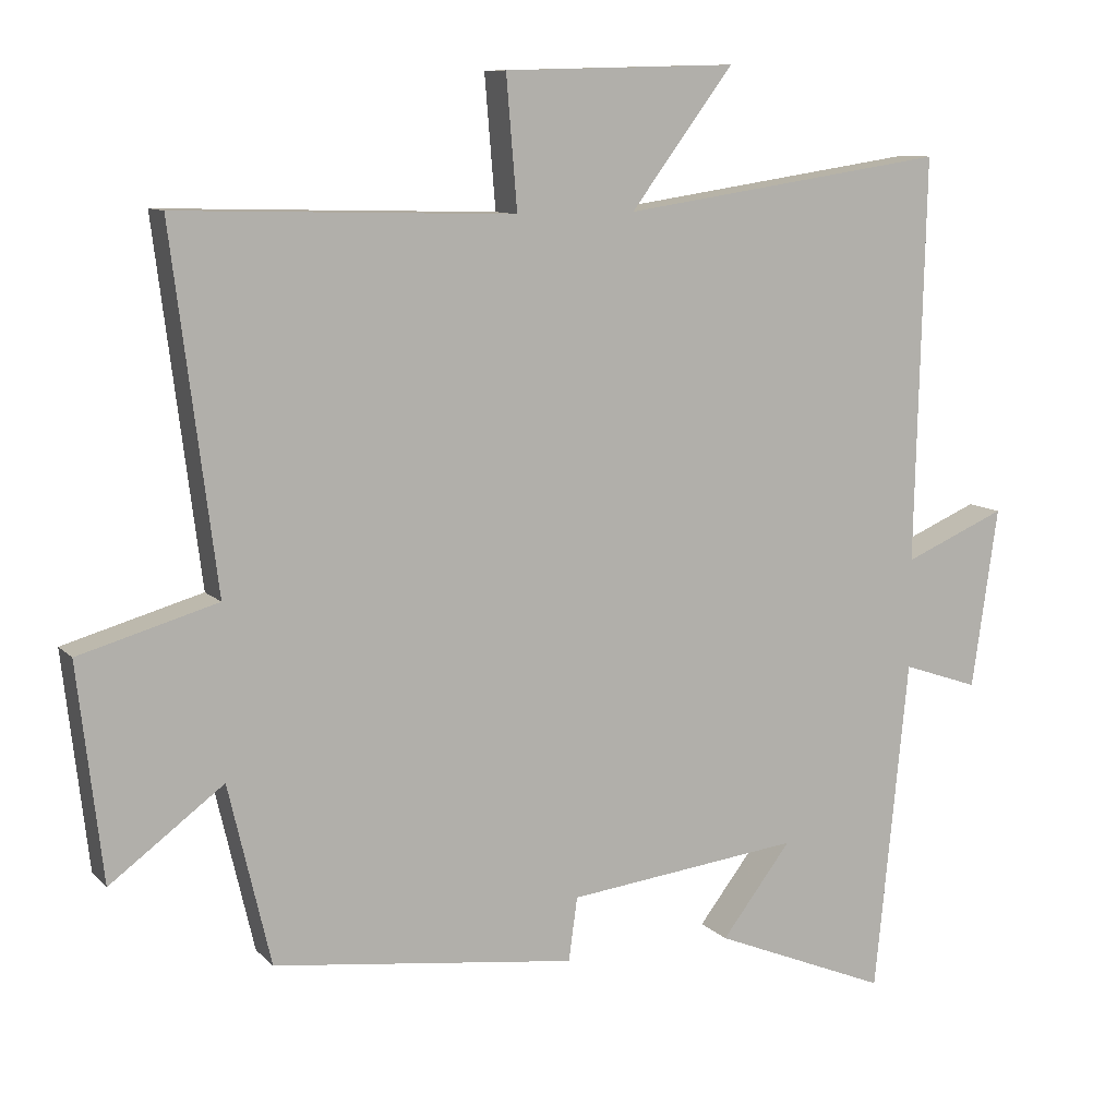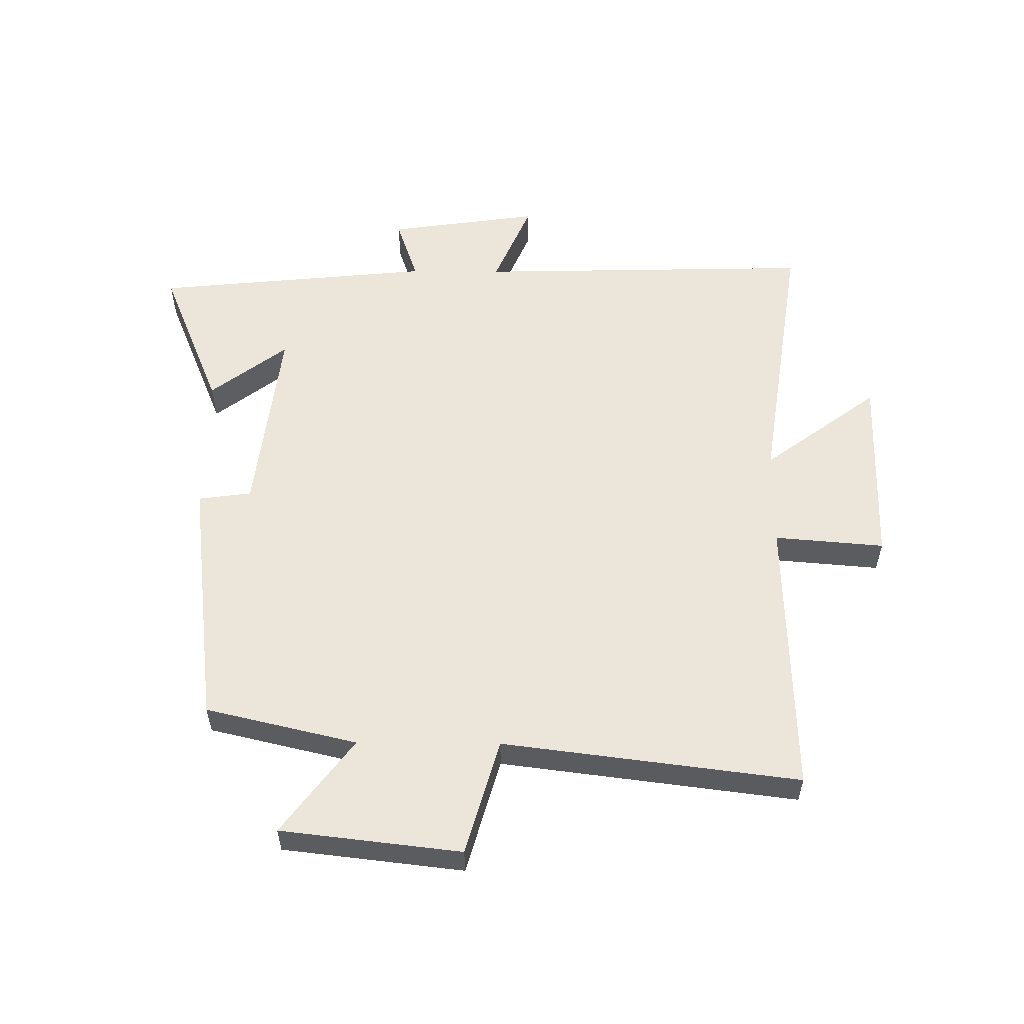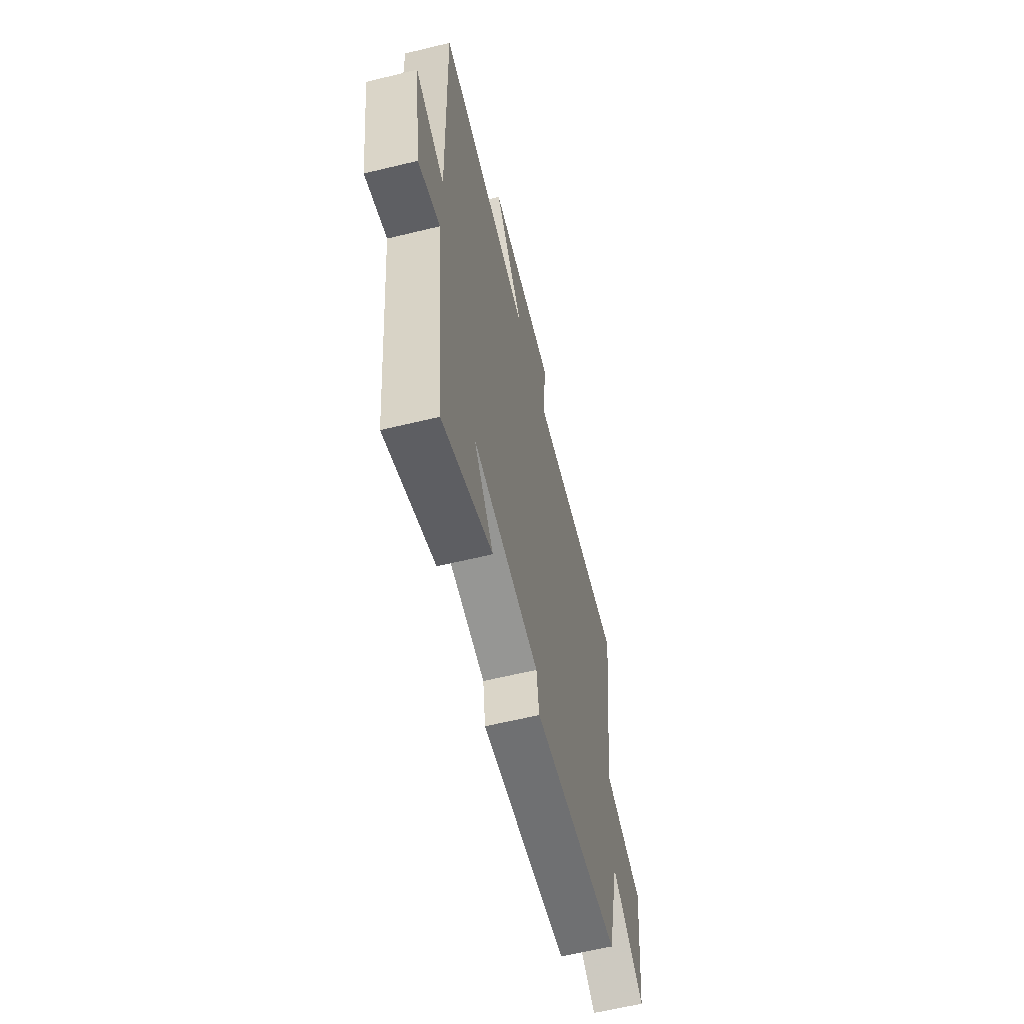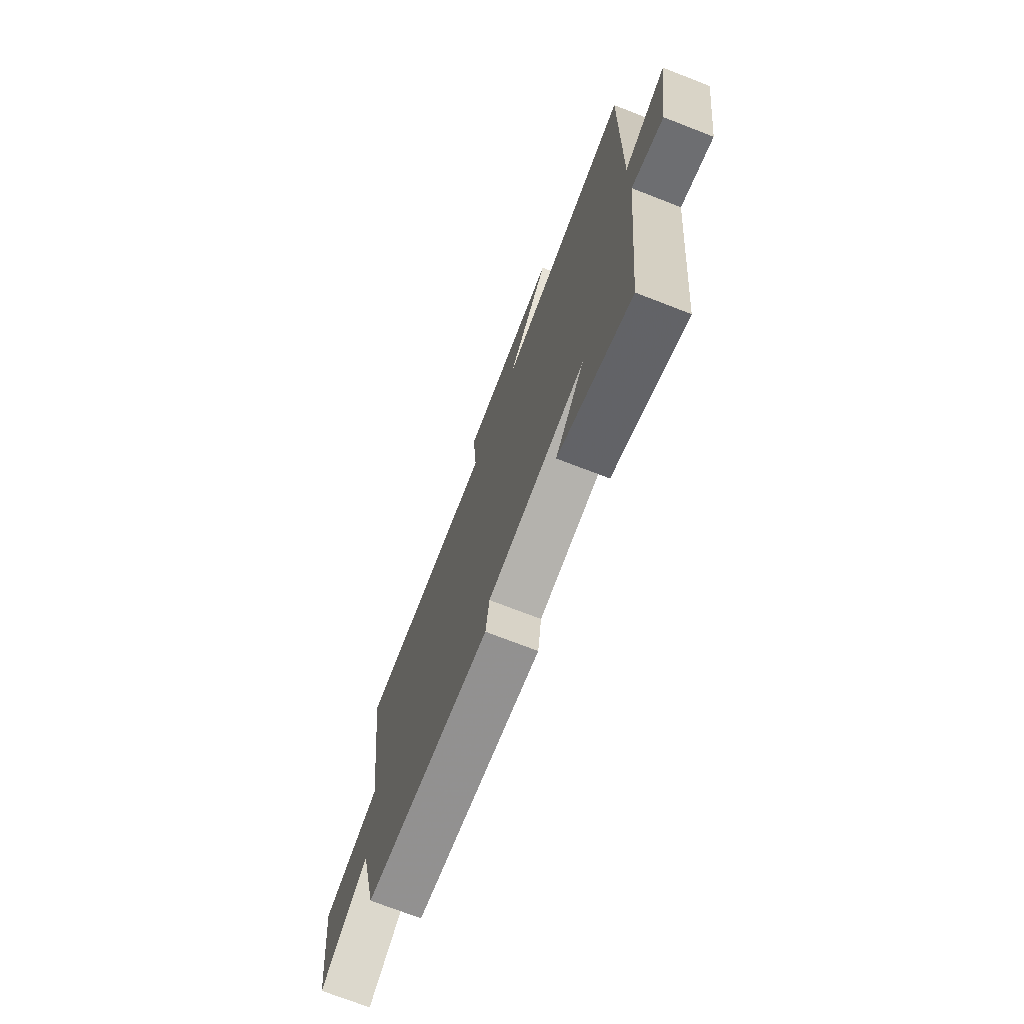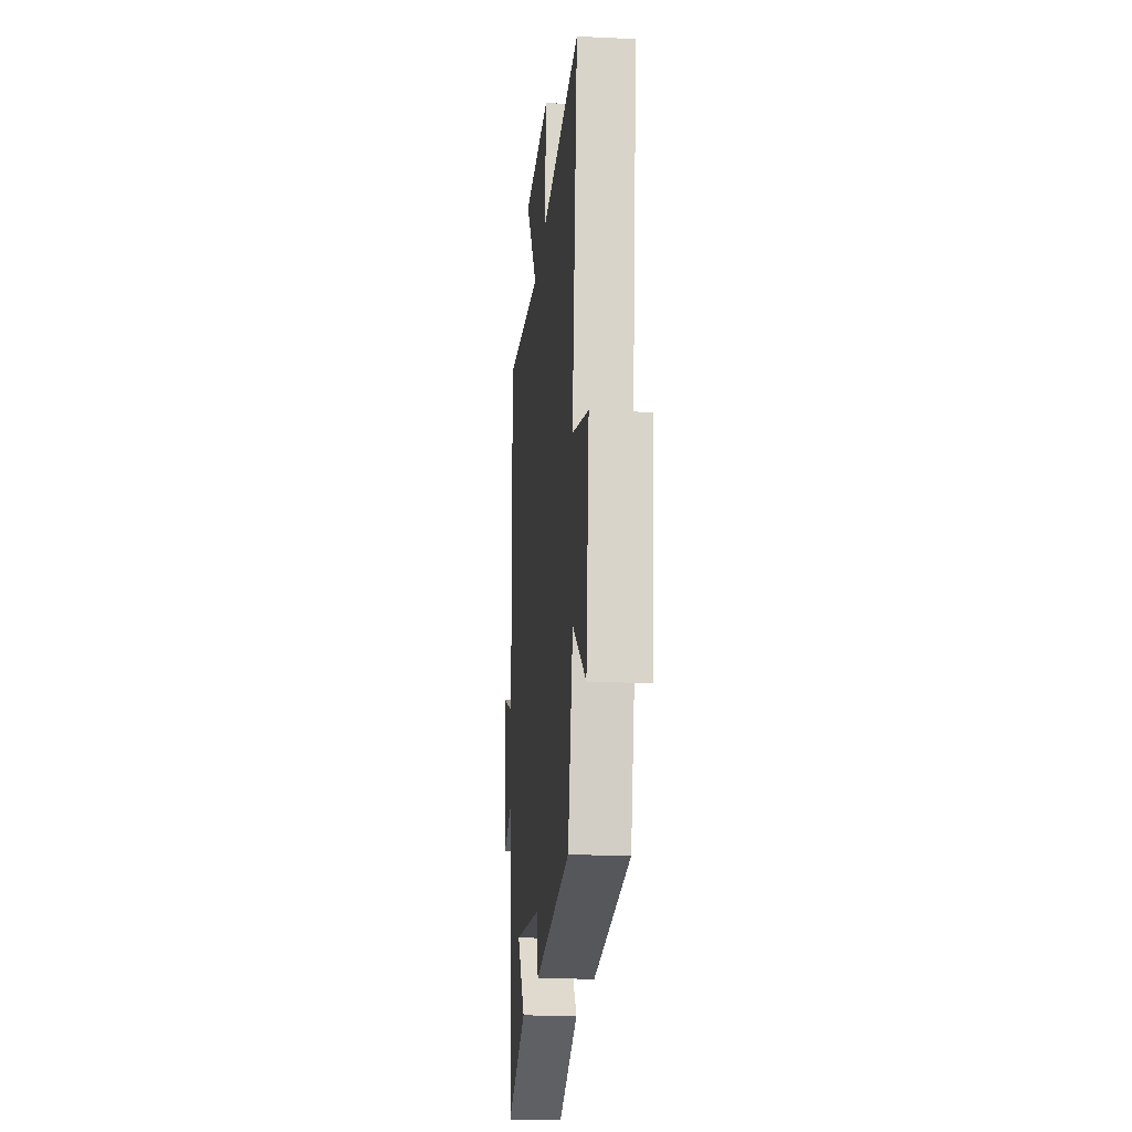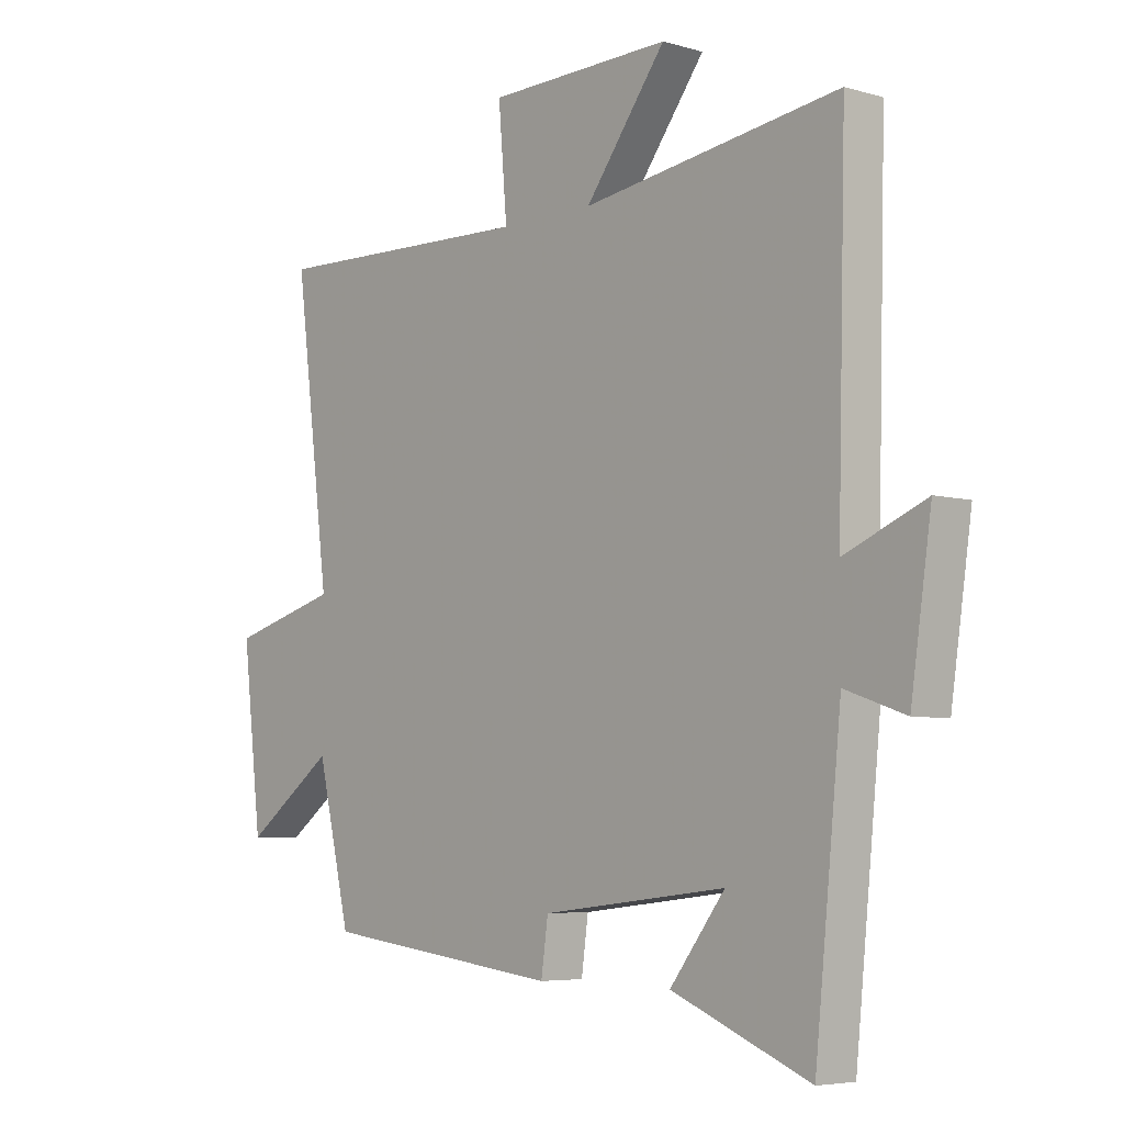
<metadata>
{"format":"obj","ext":"obj","renderer":"f3d","projection":"perspective","resolution":1024,"background":"white","views":[{"elev":9.9,"azim":-24.5,"up":"+Z"},{"elev":55.7,"azim":-89.5,"up":"+Y"},{"elev":-61.4,"azim":103.9,"up":"+Z"},{"elev":-73.0,"azim":68.8,"up":"+Z"},{"elev":-20.3,"azim":-95.1,"up":"+Z"},{"elev":-5.5,"azim":48.3,"up":"+Z"}]}
</metadata>
<code>
v 0.514 0.07 0.566
v 0.5 0.07 0.01
v 0.641 0.07 0.07
v 0.605 0.07 -0.178
v 0.5 0.07 -0.142
v 0.454 0.07 -0.599
v 0.213 0.07 -0.5
v 0.309 0.07 -0.375
v -0.013 0.07 -0.413
v -0.025 0.07 -0.5
v -0.442 0.07 -0.449
v -0.5 0.07 -0.202
v -0.656 0.07 -0.318
v -0.69 0.07 -0.024
v -0.5 0.07 0.03
v -0.561 0.07 0.513
v -0.098 0.07 0.5
v -0.113 0.07 0.68
v 0.207 0.07 0.688
v 0.066 0.07 0.5
v 0.514 0 0.566
v 0.5 0 0.01
v 0.641 0 0.07
v 0.605 0 -0.178
v 0.5 0 -0.142
v 0.454 0 -0.599
v 0.213 0 -0.5
v 0.309 0 -0.375
v -0.013 0 -0.413
v -0.025 0 -0.5
v -0.442 0 -0.449
v -0.5 0 -0.202
v -0.656 0 -0.318
v -0.69 0 -0.024
v -0.5 0 0.03
v -0.561 0 0.513
v -0.098 0 0.5
v -0.113 0 0.68
v 0.207 0 0.688
v 0.066 0 0.5
f 17 18 19 20
f 15 16 17
f 15 17 20
f 12 13 14 15
f 9 10 11 12
f 8 9 12 15
f 5 6 7 8
f 5 8 15 20
f 2 3 4 5
f 20 1 2
f 2 5 20
f 40 39 38 37
f 37 36 35
f 40 37 35
f 35 34 33 32
f 32 31 30 29
f 35 32 29 28
f 28 27 26 25
f 40 35 28 25
f 25 24 23 22
f 22 21 40
f 40 25 22
f 1 21 22 2
f 2 22 23 3
f 3 23 24 4
f 4 24 25 5
f 5 25 26 6
f 6 26 27 7
f 7 27 28 8
f 8 28 29 9
f 9 29 30 10
f 10 30 31 11
f 11 31 32 12
f 12 32 33 13
f 13 33 34 14
f 14 34 35 15
f 15 35 36 16
f 16 36 37 17
f 17 37 38 18
f 18 38 39 19
f 19 39 40 20
f 20 40 21 1

</code>
